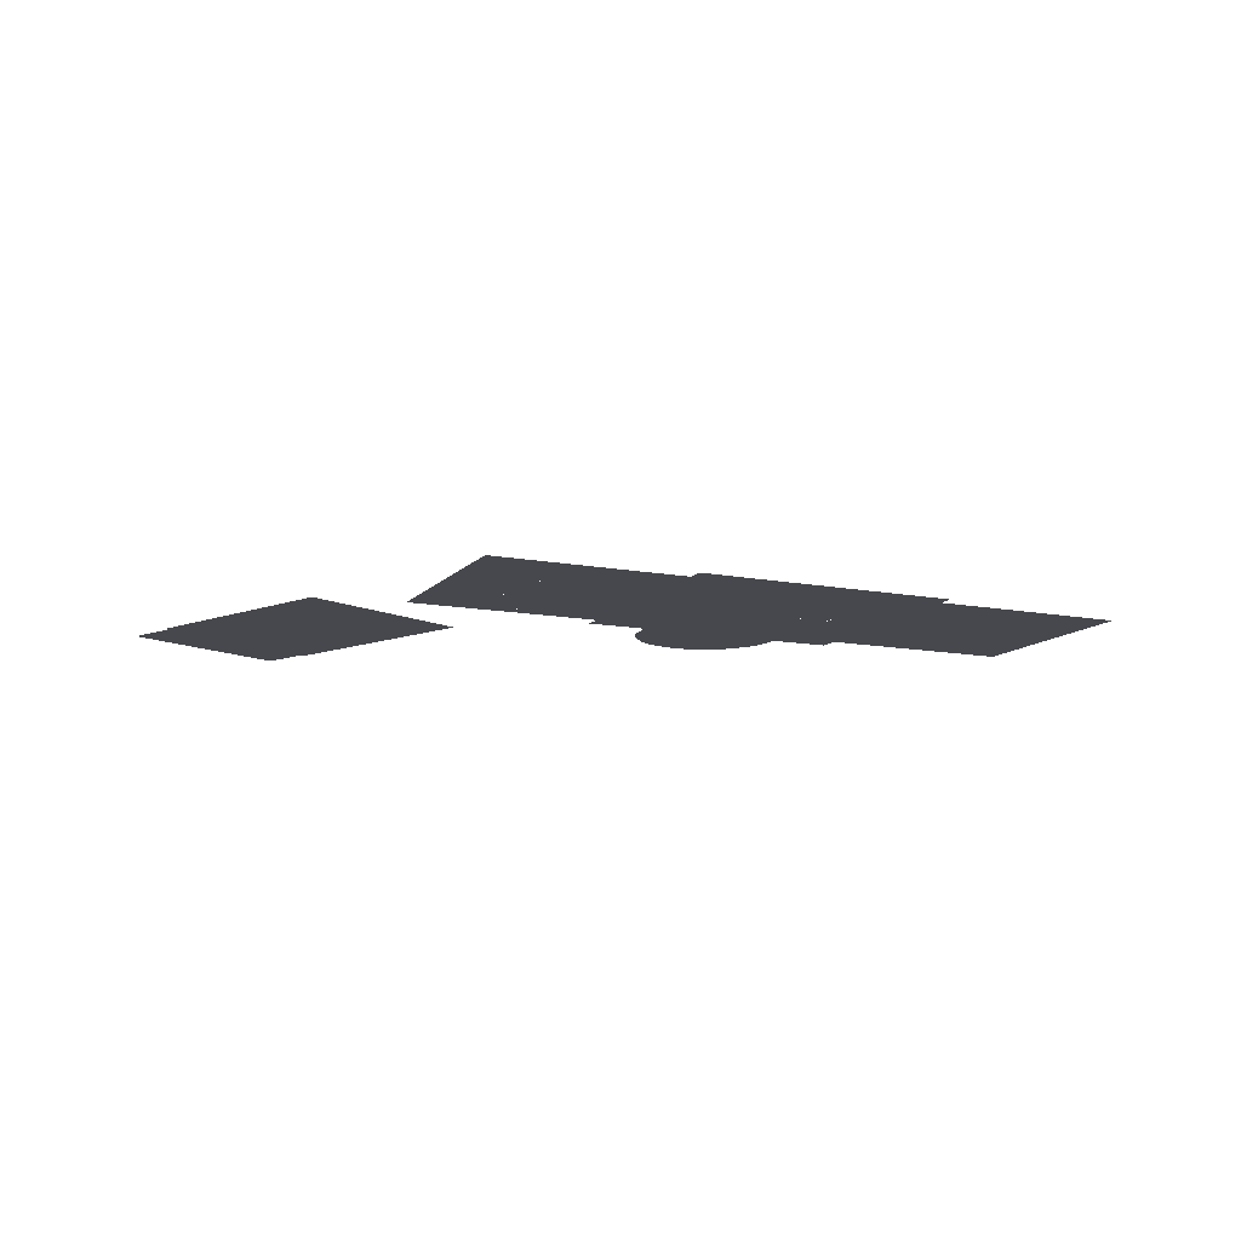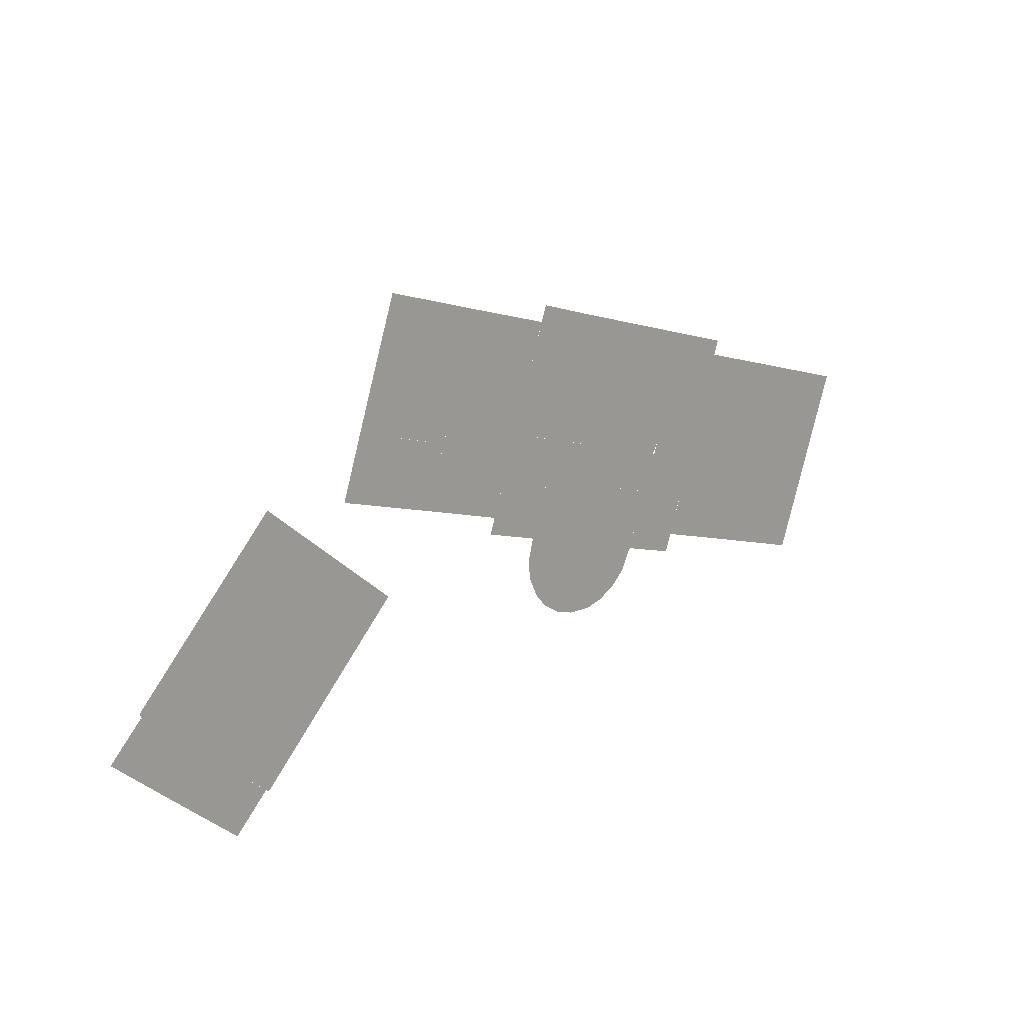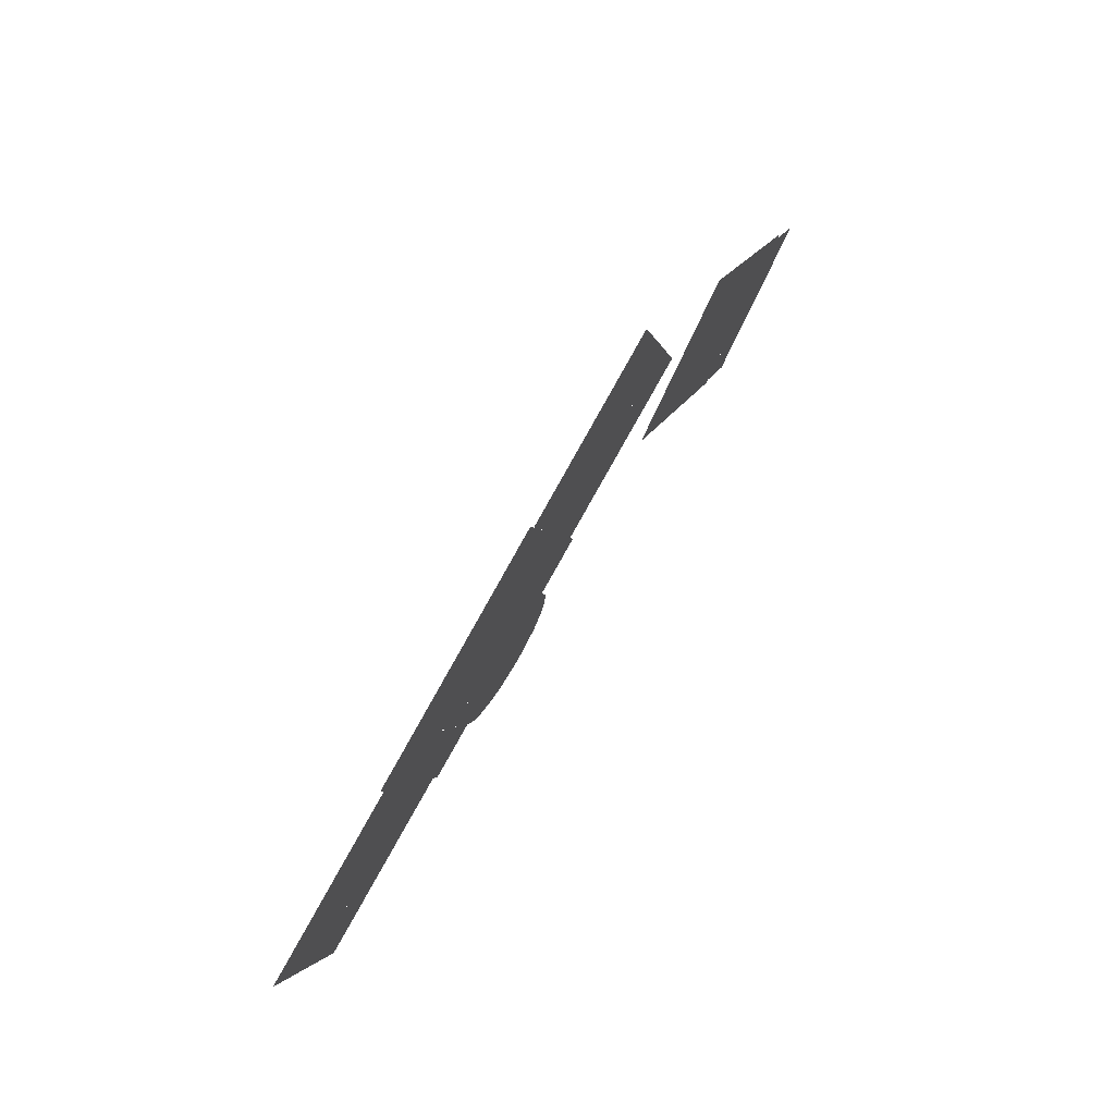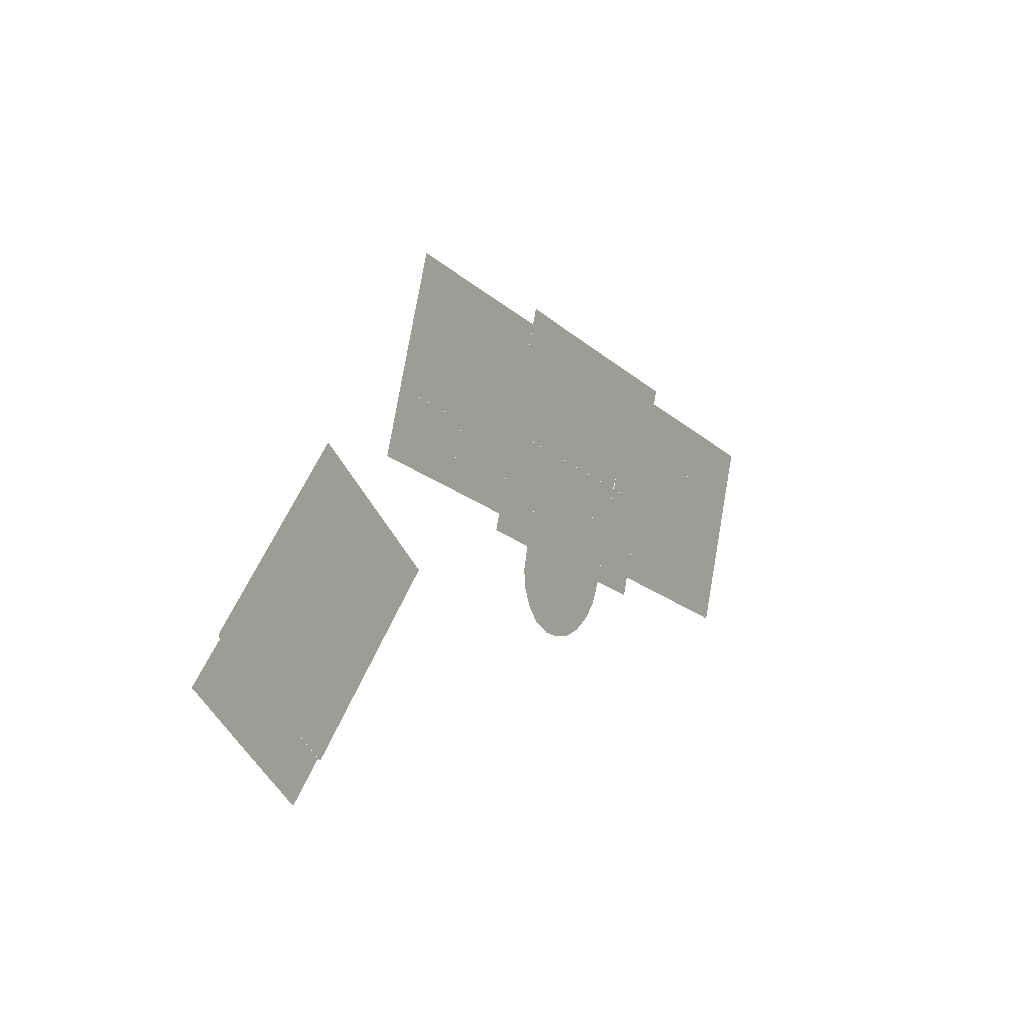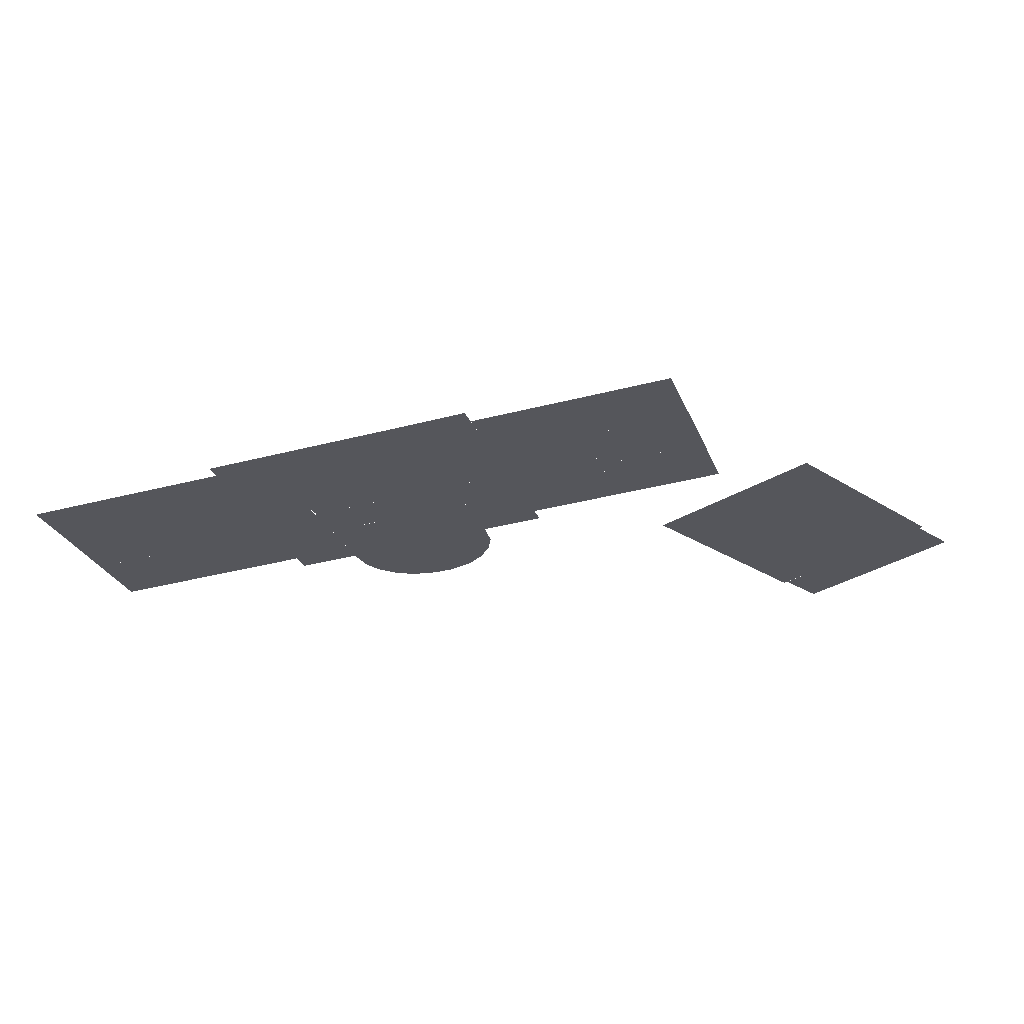
<metadata>
{"format":"obj","ext":"obj","renderer":"f3d","projection":"perspective","resolution":1024,"background":"white","views":[{"elev":-11.9,"azim":-6.9,"up":"+Y"},{"elev":20.0,"azim":-39.8,"up":"+Z"},{"elev":72.8,"azim":121.2,"up":"+Z"},{"elev":1.7,"azim":-55.7,"up":"+Z"},{"elev":63.2,"azim":176.2,"up":"+Z"}]}
</metadata>
<code>
v 0 0 -0
v 1.138 0 -0.3546
v 0.3284 0 -2.919
v -0.8129 0 -2.554
v -8.75 0 5.049
v -10.47 0 6.741
v -8.42 0 6.09
v -9.534 0 1.585
v -11.87 0 2.328
v -9.112 0 2.89
v 0.8709 0 -0.2692
v 1.525 0 1.774
v 13.23 0 -10.73
v 15.1 0 -4.796
v 18.41 0 -5.843
v 16.53 0 -11.77
v -3.778 0 -1.609
v -2.965 0 0.9437
v -34.9 0 -12.18
v -35.03 0 -11.71
v -25.4 0 -20.71
v -24.5 0 0.03028
v -14.69 0 -8.773
v -2.316 0 2.994
v -6.862 0 11
v -0.424 0 8.96
v 12.8 0 -12.1
v 8.798 0 -10.85
v 9.874 0 -7.414
v 13.87 0 -8.665
v 16.93 0 1.544
v 16.18 0 -0.8531
v 15.49 0 -0.6348
v 16.26 0 1.761
v -34.99 0 -12.1
v -30.75 0 -15.89
v -33.24 0 -18.62
v -37.43 0 -14.76
v 24.76 0 -4.332
v 29.4 0 -5.818
v 28.03 0 -10.12
v 23.39 0 -8.637
v 0.2107 0 -3.292
v 6.65 0 -2.118
v 5.729 0 -5.034
v 22.82 0 -3.72
v 24.36 0 1.155
v 30.97 0 -0.964
v -29.41 0 -18.27
v -28.83 0 -17.63
v -26.2 0 -21.17
v -28.12 0 -23.28
v -2.766 0 -4.194
v -4.428 0 -3.663
v -5.277 0 -6.32
v -2.106 0 -2.142
v -1.181 0 -7.628
v -13.76 0 13.22
v -15.34 0 8.293
v -16.75 0 3.855
v -25.62 0 -20.53
v 8.345 0 -2.661
v 7.432 0 -5.555
v 12.46 0 0.3311
v 15.65 0 -2.509
v 11.93 0 -1.331
v 19.63 0 -12.75
v 21.15 0 -7.928
v 26.49 0 -14.94
v 14.19 0 2.421
v 13.43 0 0.02241
v 13.23 0 2.729
v 12.31 0 -8.175
v 11.09 0 -3.534
v 13.53 0 -4.3
v -0.8369 0 -12.29
v -1.441 0 -10.83
v 0.02293 0 -13.37
v 7.134 0 -13.51
v 5.763 0 -14.38
v 8.04 0 -12.49
v 1.441 0 -14.32
v 2.742 0 -14.7
v 4.438 0 -14.76
v -1.604 0 -9.439
v 10.18 0 -6.426
v 22.52 0 -4.68
v 17.49 0 3.321
v -5.535 0 -1.493
v -10.05 0 -0.05978
v -4.601 0 1.464
v -1.703 0 4.927
v -0.03231 0 10.15
v 4.072 0 8.797
v 2.407 0 3.594
v 21.5 0 -6.821
v 11.22 0 -3.57
v -6.52 0 -4.582
v -5.407 0 -1.091
v -4.888 0 -5.102
v -11.03 0 -3.147
v 1.797 0 1.687
v -18.23 0 -0.8693
v 11.53 0 -2.579
v 17.84 0 4.392
f 1 2 3 4
f 5 6 7
f 8 9 10
f 10 6 5
f 9 6 10
f 11 10 12
f 12 10 5
f 13 14 15 16
f 17 18 1 4
f 19 20 21
f 20 22 23
f 21 20 23
f 24 5 25 26
f 27 28 29 30
f 31 32 33 34
f 35 36 37 38
f 39 40 41 42
f 43 2 44 45
f 46 47 48 40
f 49 36 50
f 37 36 49
f 51 52 49
f 52 37 49
f 3 53 54
f 55 54 53
f 53 56 3
f 55 53 57
f 57 55 53
f 3 57 53
f 57 53 3
f 58 25 7 59
f 6 9 60 59
f 50 61 51 49
f 44 62 63 45
f 64 32 65 66
f 17 56 53 54
f 67 68 41 69
f 70 71 64 72
f 73 29 74 75
f 70 34 33 71
f 76 77 78
f 79 80 81
f 82 78 83
f 84 83 80
f 85 57 77
f 81 80 28
f 57 43 77
f 78 77 83
f 80 83 28
f 83 77 28
f 28 43 86
f 77 43 28
f 87 65 88 47
f 74 86 63 62
f 89 90 10 91
f 92 93 94 95
f 15 96 67 16
f 39 87 46
f 87 46 39
f 68 96 42
f 96 87 42
f 42 96 87
f 42 87 39
f 39 42 87
f 97 66 96
f 96 66 87
f 98 99 17 100
f 98 101 90 89
f 18 17 99 91
f 92 95 102 24
f 101 103 60 8
f 75 14 30 73
f 11 12 102
f 104 74 72
f 72 102 12
f 72 105 31
f 105 31 72
f 31 72 105
f 102 72 31
f 11 102 74
f 74 11 102
f 72 94 105
f 74 102 72
f 72 74 102
f 102 94 72

</code>
